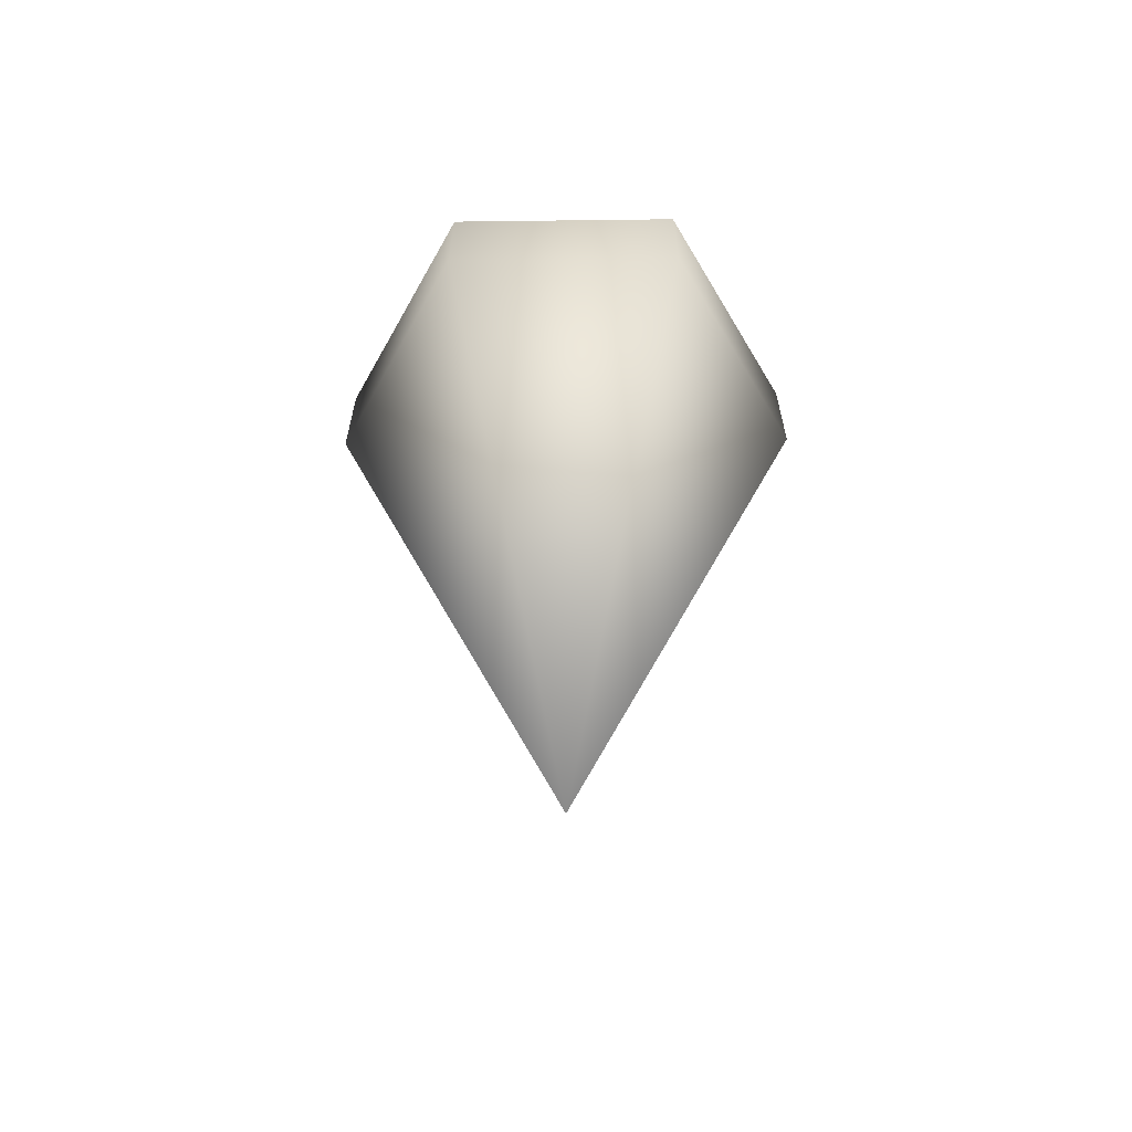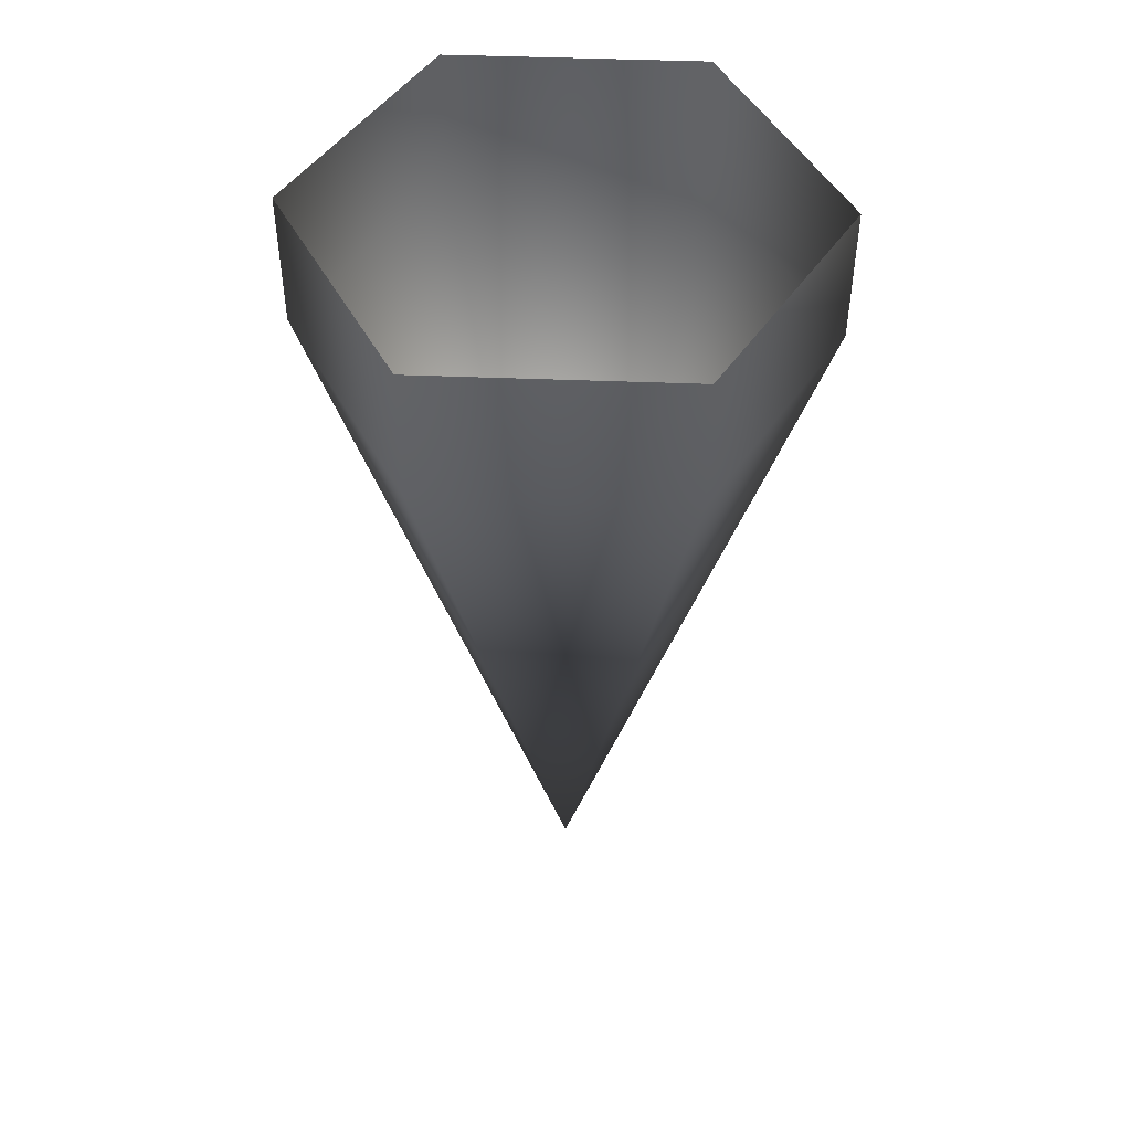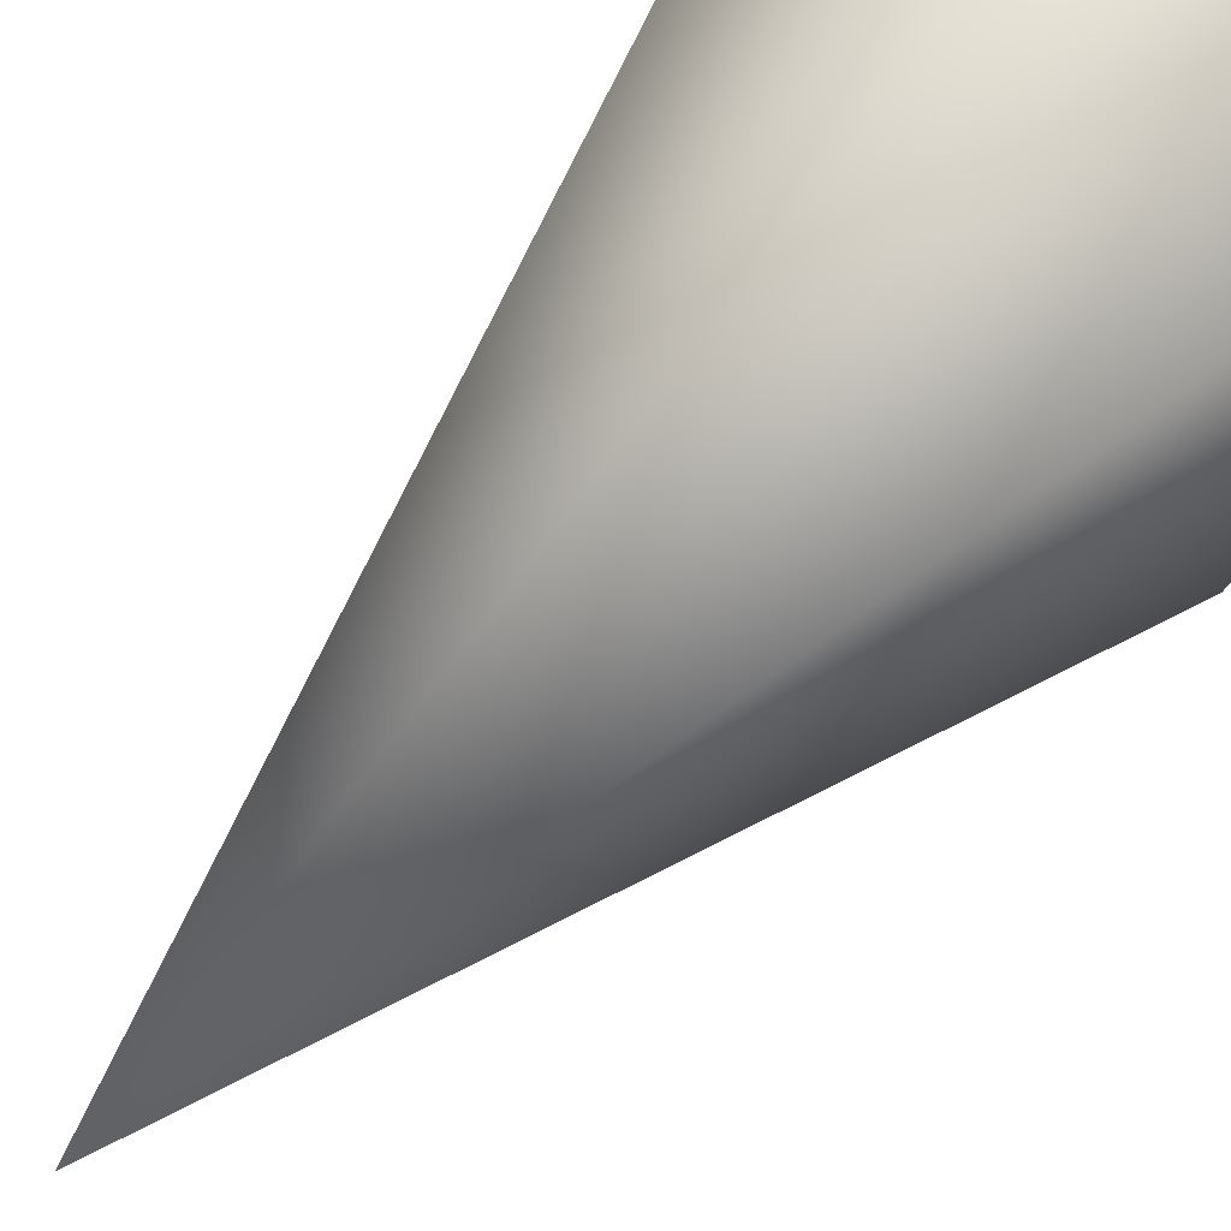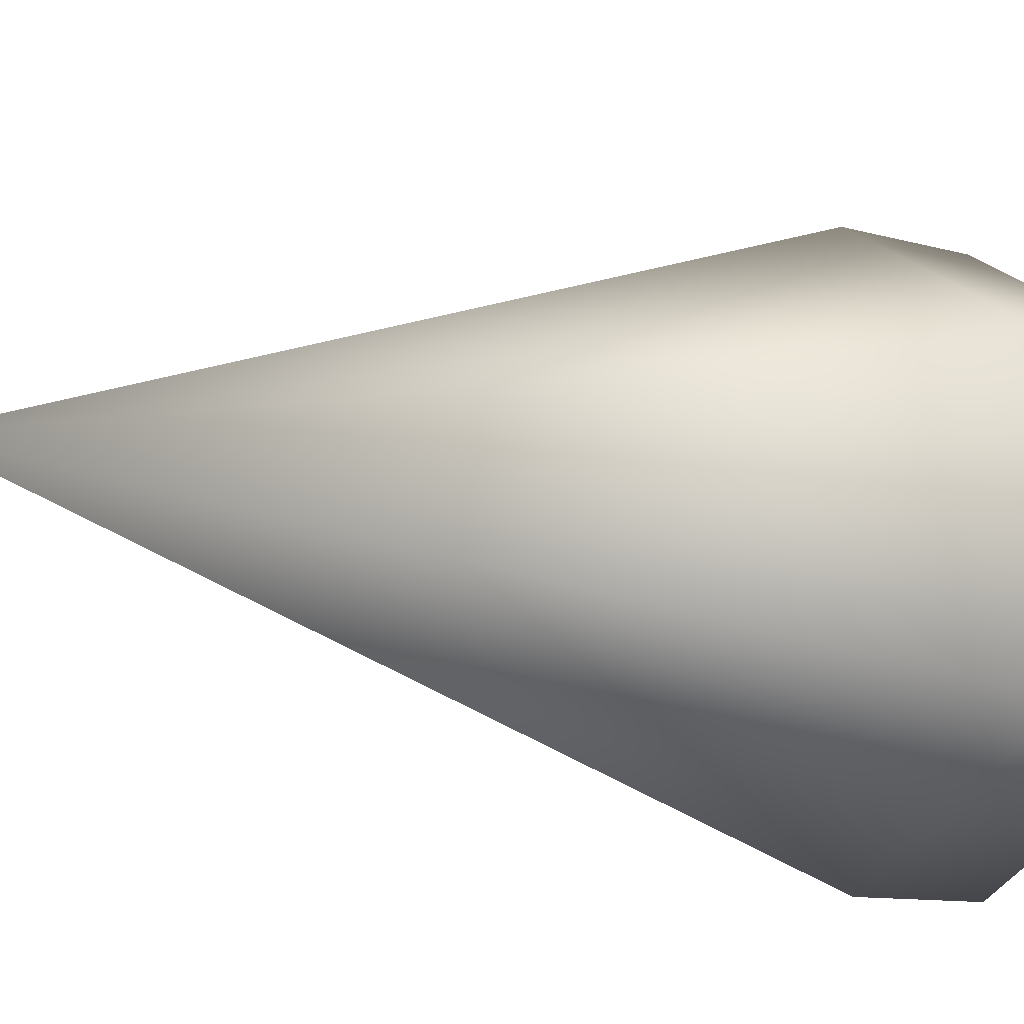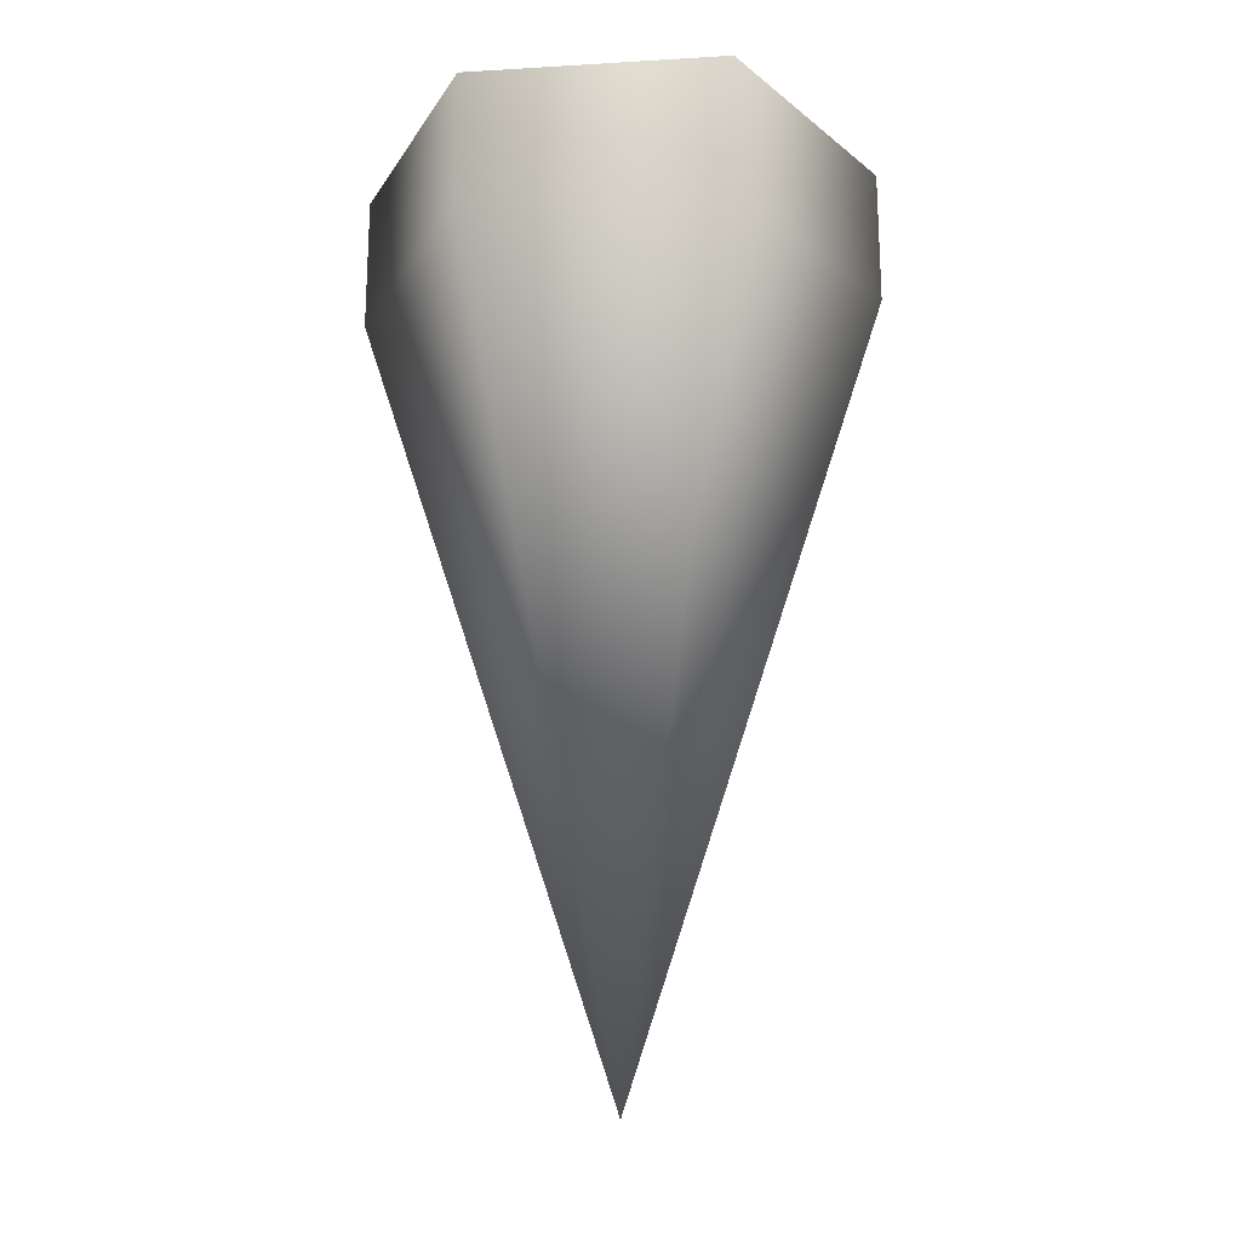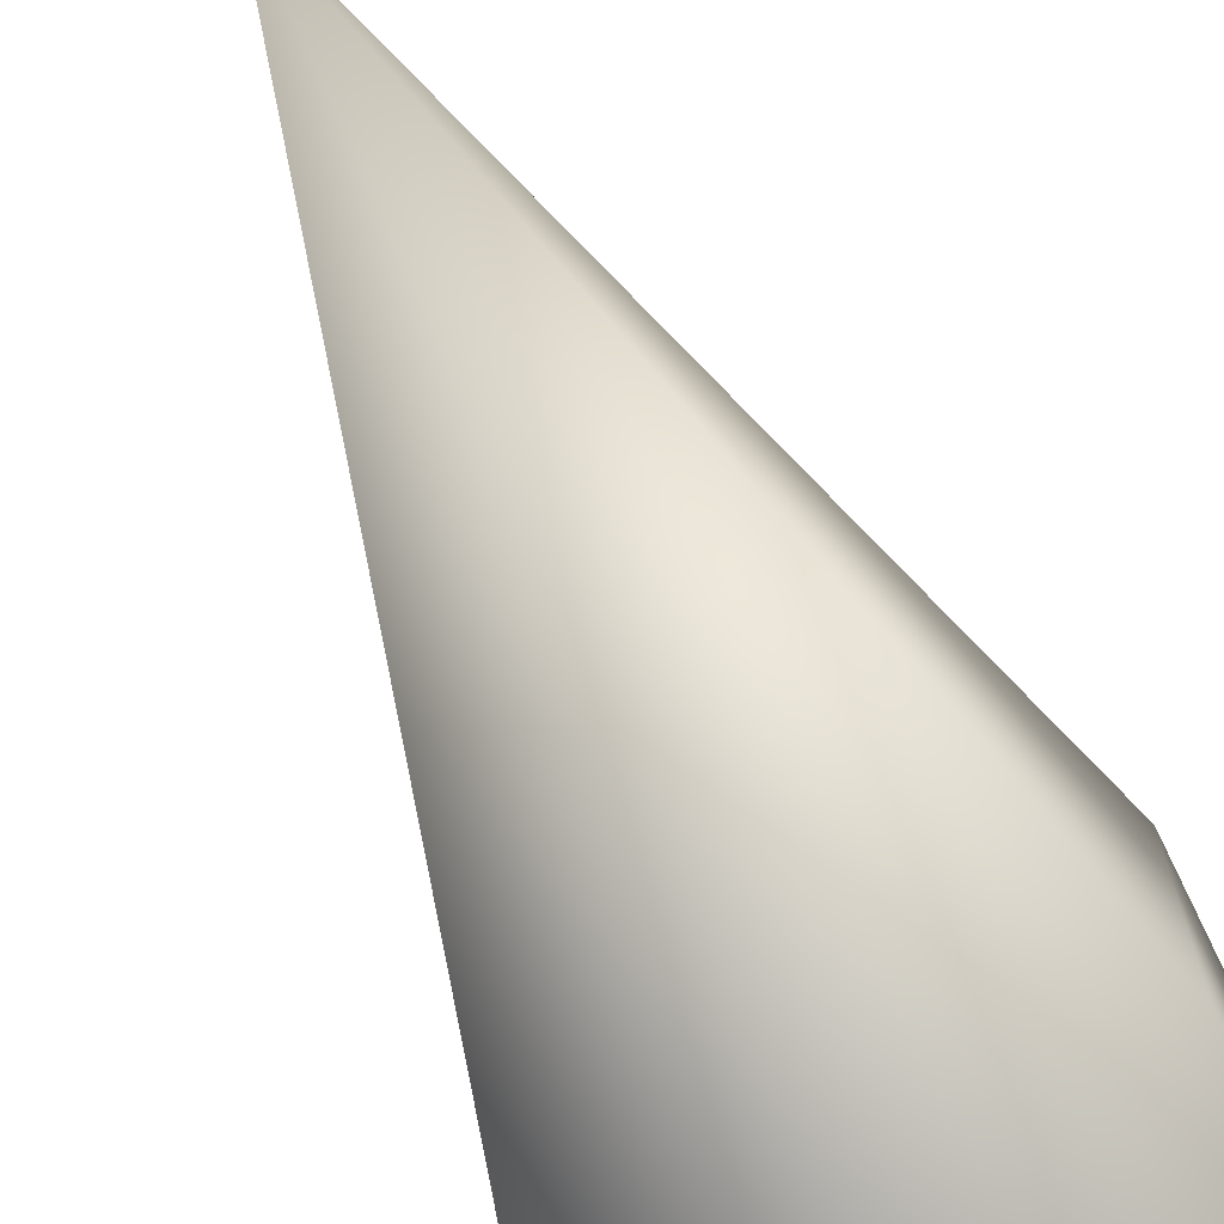
<metadata>
{"format":"obj","ext":"obj","renderer":"f3d","projection":"perspective","resolution":1024,"background":"white","views":[{"elev":-63.5,"azim":90.7,"up":"+Y"},{"elev":47.6,"azim":-27.5,"up":"+Y"},{"elev":54.0,"azim":39.2,"up":"+Z"},{"elev":-9.5,"azim":51.5,"up":"+Z"},{"elev":-20.9,"azim":-23.9,"up":"+Y"},{"elev":-68.9,"azim":26.1,"up":"+Z"}]}
</metadata>
<code>
o Cone
v 0.5934 5.411 -3.072
v -1.095 5.411 -2.097
v -1.095 5.411 -0.147
v 0.5934 5.411 0.828
v 0.5934 -0.5807 -1.122
v 2.282 5.411 -0.147
v 2.282 5.411 -2.097
v 0.5934 6.476 -3.072
v -1.095 6.476 -2.097
v -1.095 6.476 -0.147
v 0.5934 6.476 0.828
v 2.282 6.476 -0.147
v 2.282 6.476 -2.097
f 1 5 2
f 2 5 3
f 3 5 4
f 4 5 6
f 6 5 7
f 7 5 1
f 7 1 8 13
f 1 2 9 8
f 3 4 11 10
f 2 3 10 9
f 6 7 13 12
f 4 6 12 11

</code>
